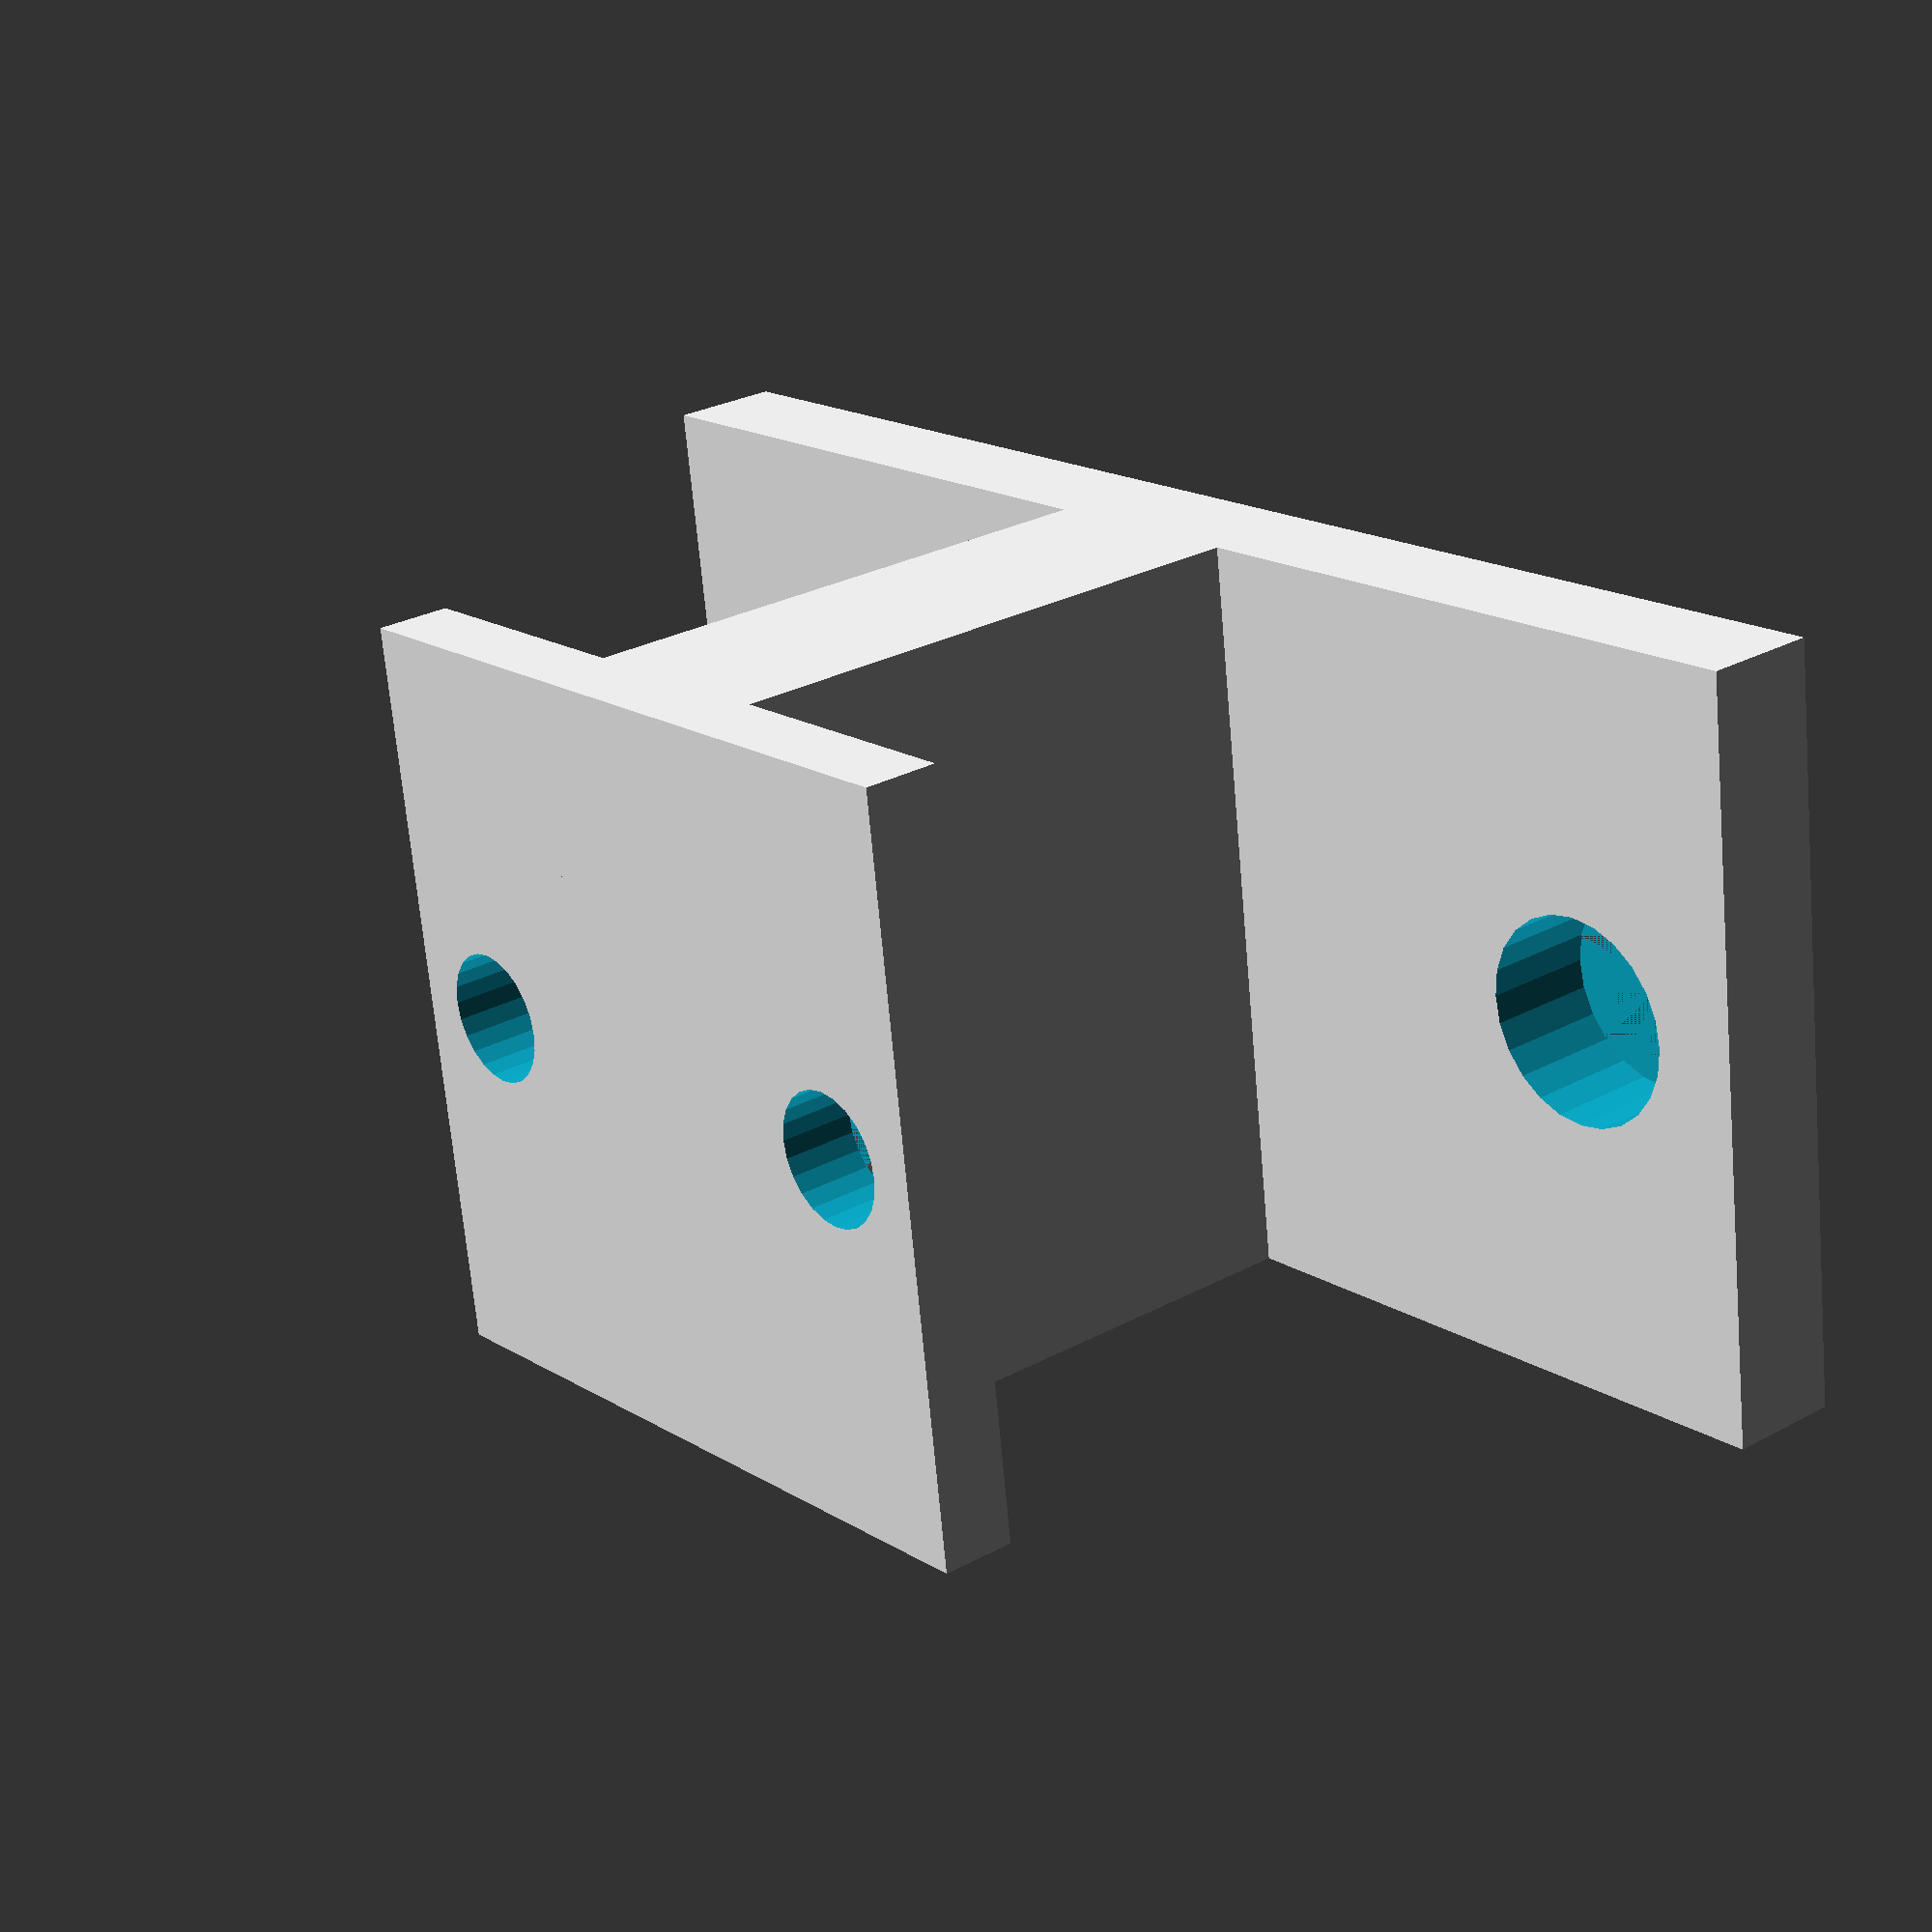
<openscad>
difference()
{
    union()
    {
        translate([-3,0,-10])
            cube([6,20,20]);
        
        translate([-20,0,-10])
            cube([40,3,20]);
        
        translate([-10,20-2,-10])
            cube([20,2,20]);
    }
    
    union()
    {
        translate([-15,0,0])
            rotate([270,0,0])
                cylinder(d=5.5,h=4,$fn=24);
        translate([15,0,0])
            rotate([270,0,0])
                cylinder(d=5.5,h=4,$fn=24);
        
        translate([-7,20-2,0])
            rotate([270,0,0])
                cylinder(d=3.5,h=4,$fn=24);
        translate([7,20-2,0])
            rotate([270,0,0])
                cylinder(d=3.5,h=4,$fn=24);
    }
}
</openscad>
<views>
elev=68.5 azim=230.5 roll=5.1 proj=p view=solid
</views>
